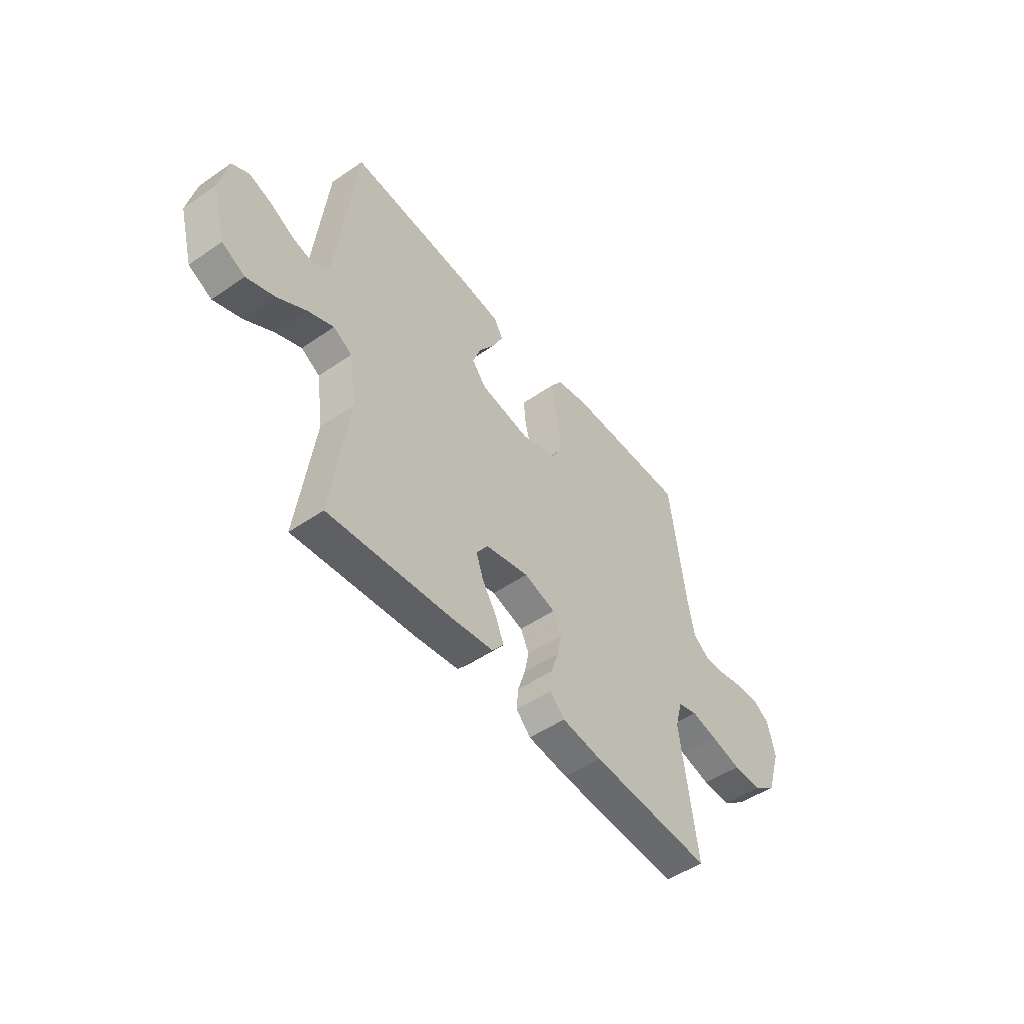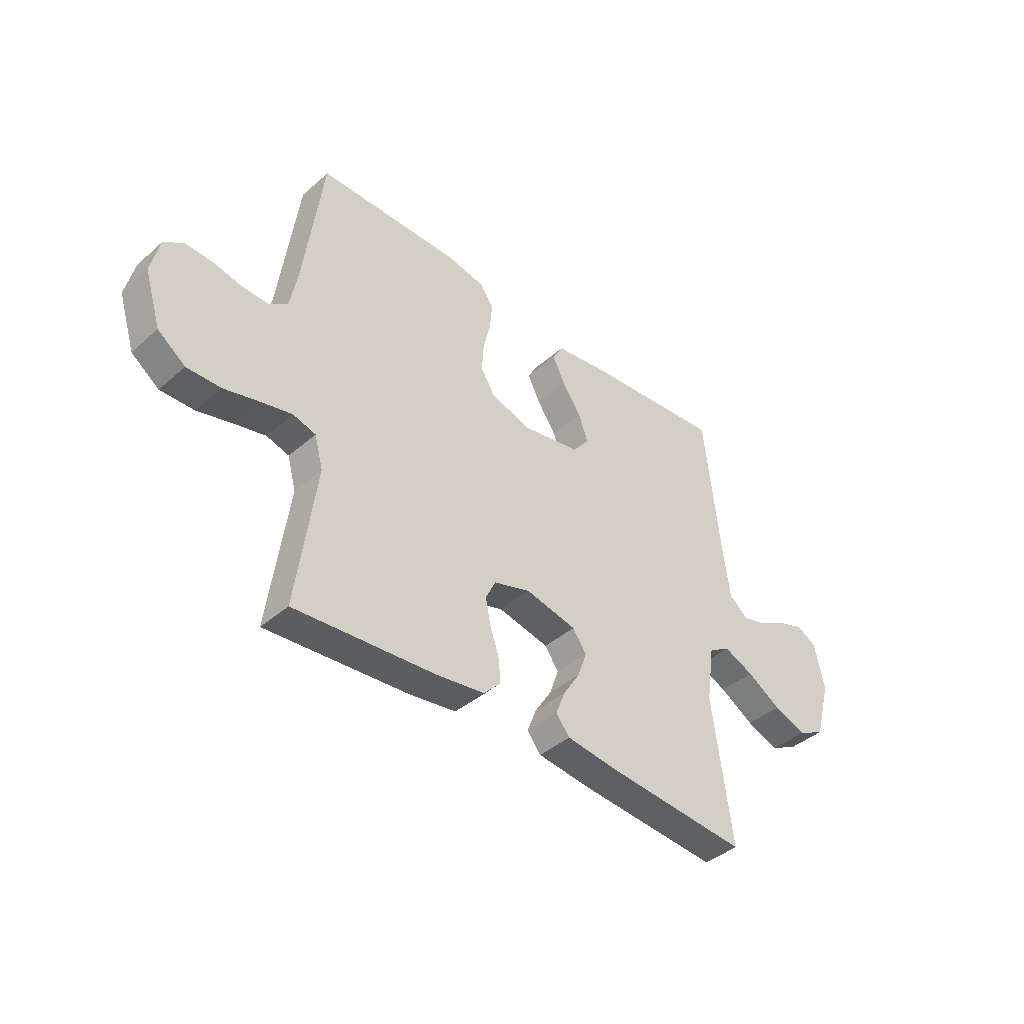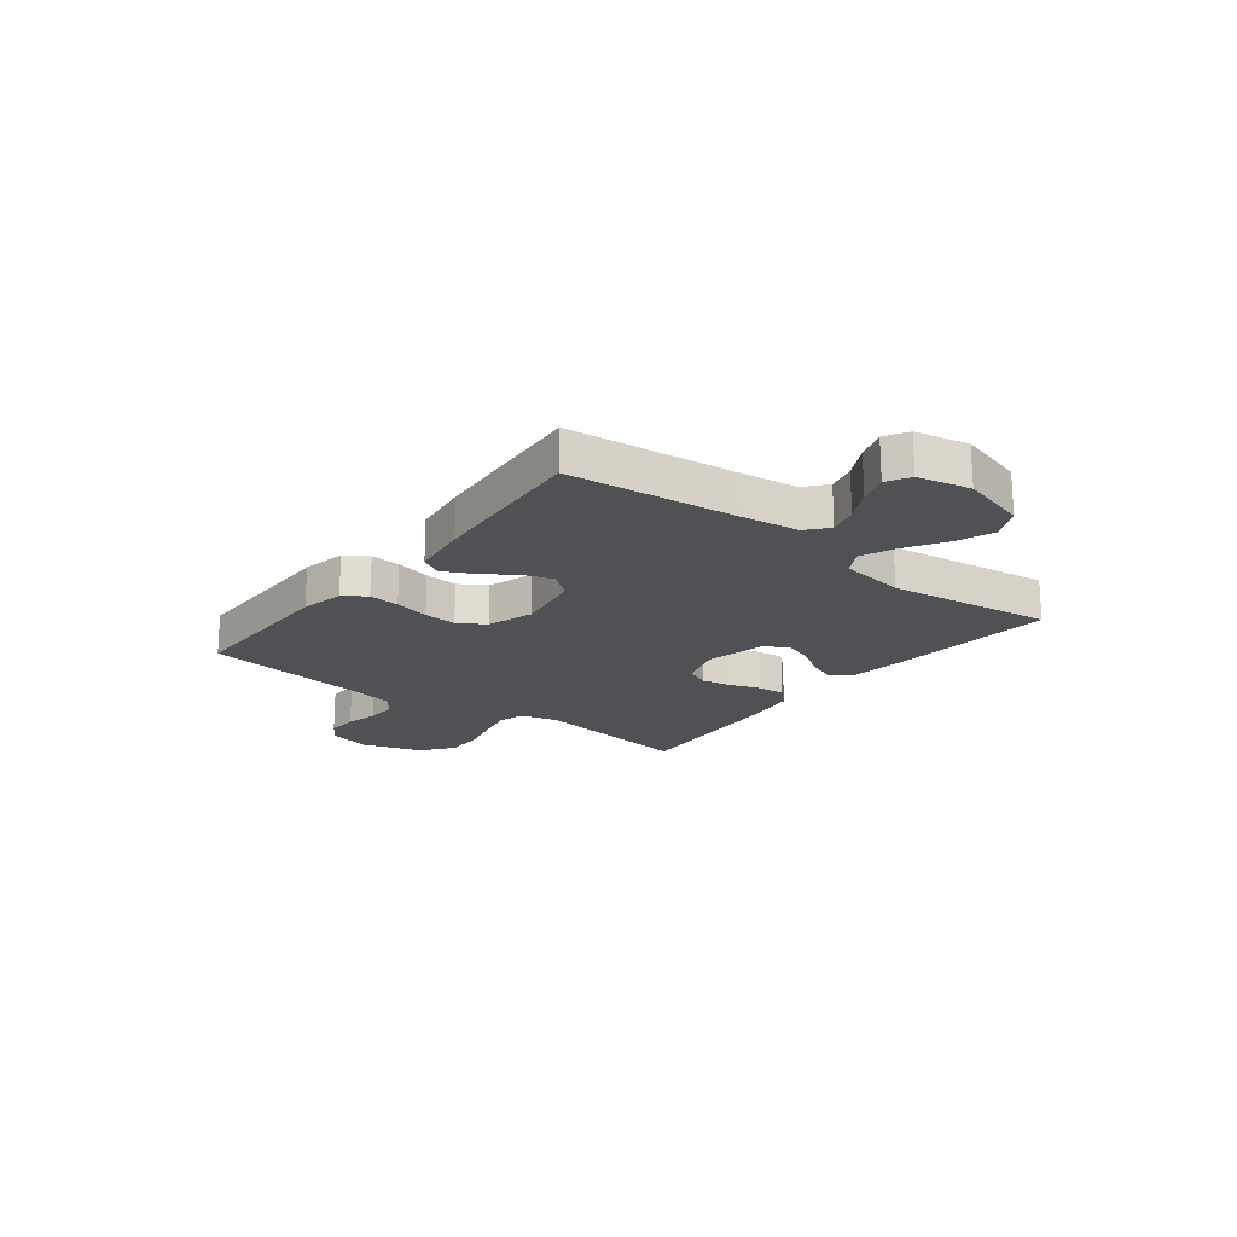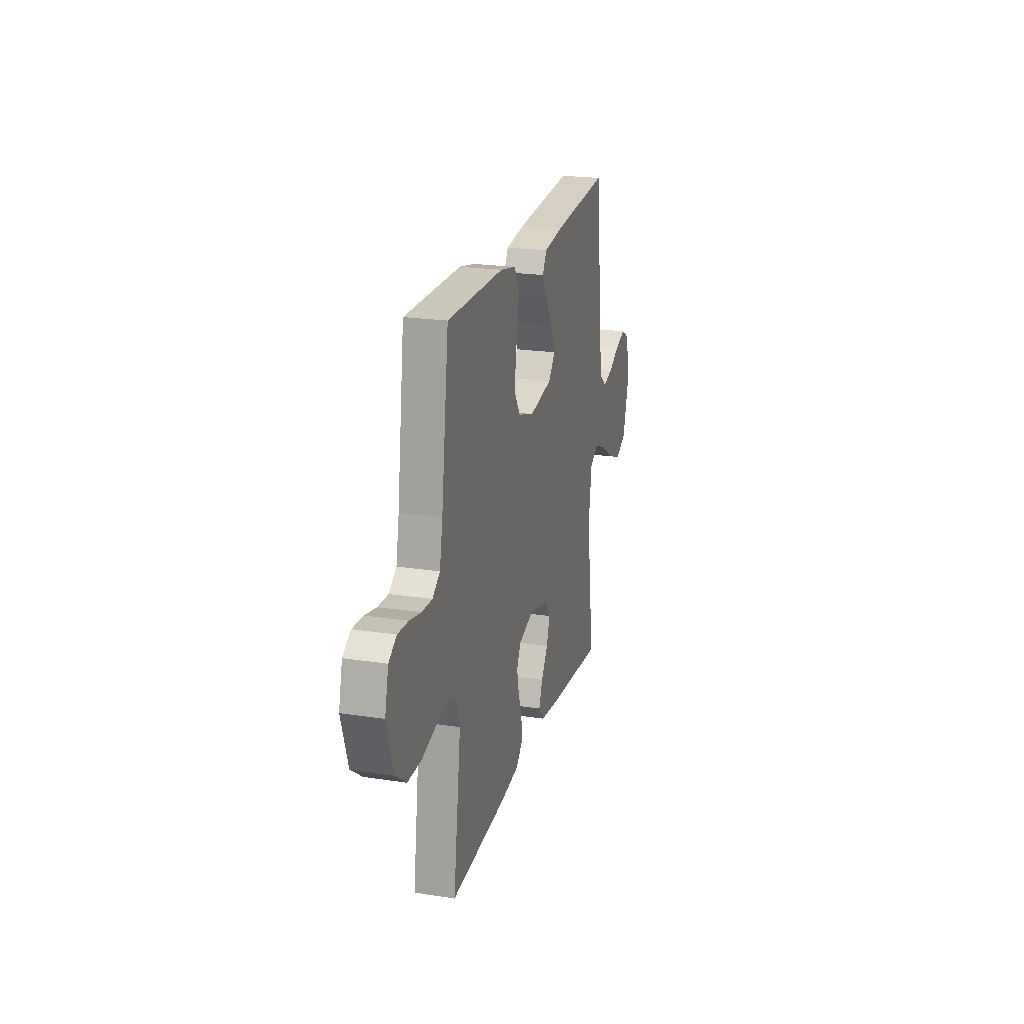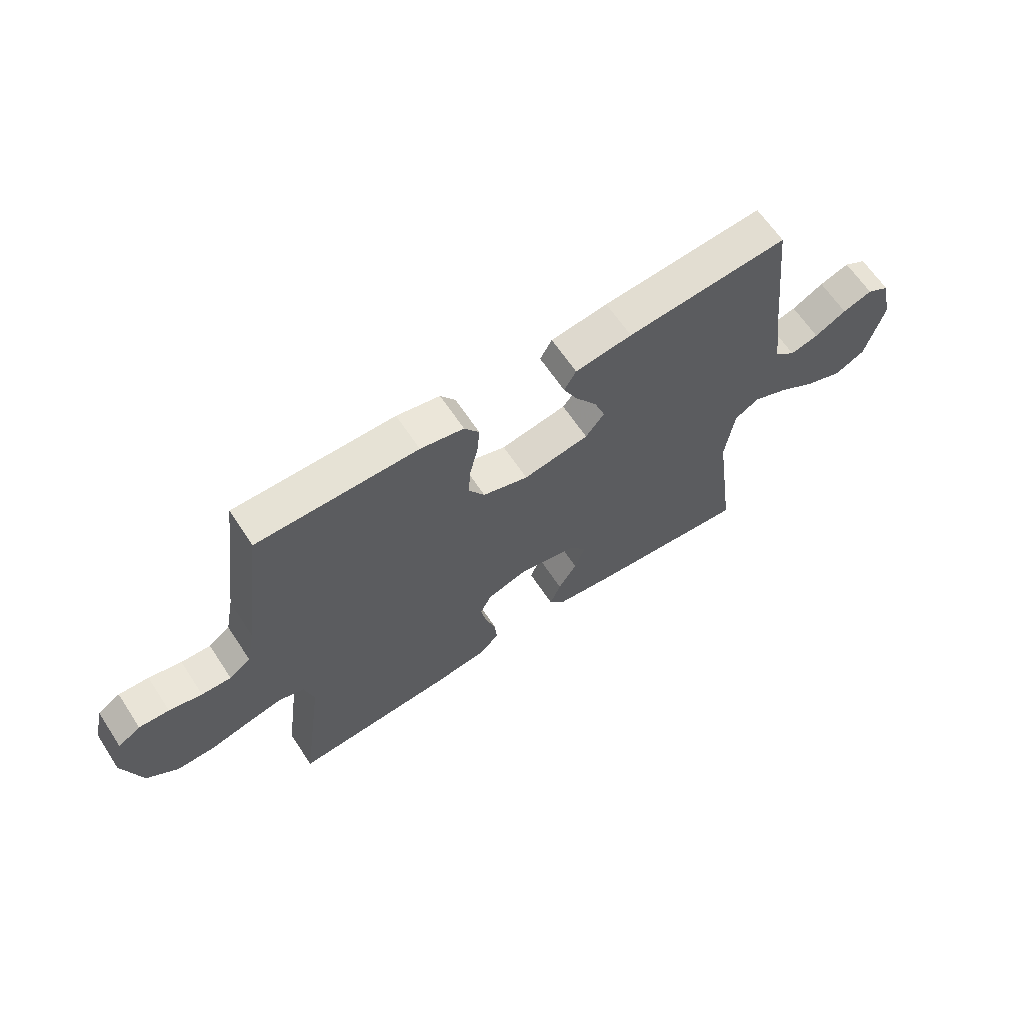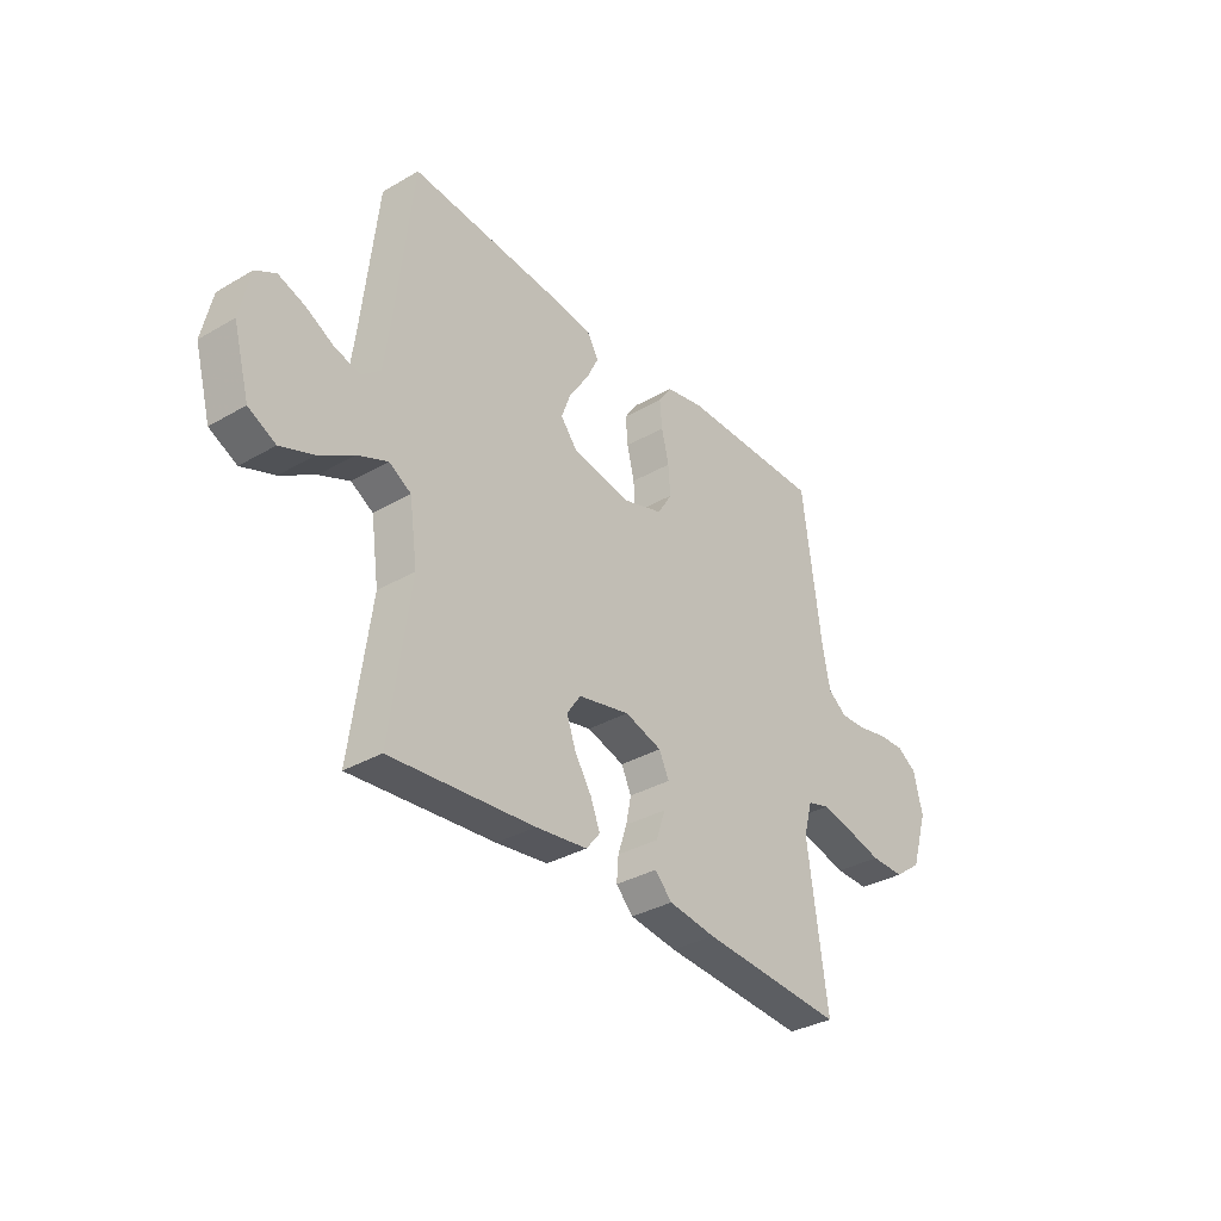
<metadata>
{"format":"obj","ext":"obj","renderer":"f3d","projection":"perspective","resolution":1024,"background":"white","views":[{"elev":-49.9,"azim":127.2,"up":"+Z"},{"elev":-40.7,"azim":-43.2,"up":"+Z"},{"elev":-19.6,"azim":52.1,"up":"+Y"},{"elev":21.7,"azim":-74.8,"up":"+Z"},{"elev":63.9,"azim":-33.4,"up":"+Z"},{"elev":-34.1,"azim":128.1,"up":"+Z"}]}
</metadata>
<code>
v -0.5 0.07 -0.5
v -0.459 0.07 -0.2
v -0.477 0.07 -0.133
v -0.525 0.07 -0.119
v -0.591 0.07 -0.134
v -0.665 0.07 -0.153
v -0.736 0.07 -0.154
v -0.794 0.07 -0.111
v -0.829 0.07 0
v -0.81 0.07 0.079
v -0.768 0.07 0.106
v -0.712 0.07 0.103
v -0.651 0.07 0.09
v -0.596 0.07 0.088
v -0.556 0.07 0.117
v -0.54 0.07 0.2
v -0.5 0.07 0.5
v -0.2 0.07 0.5
v -0.119 0.07 0.484
v -0.091 0.07 0.443
v -0.096 0.07 0.387
v -0.111 0.07 0.323
v -0.115 0.07 0.263
v -0.085 0.07 0.214
v 0 0.07 0.187
v 0.123 0.07 0.209
v 0.158 0.07 0.253
v 0.138 0.07 0.308
v 0.098 0.07 0.367
v 0.072 0.07 0.42
v 0.094 0.07 0.459
v 0.2 0.07 0.474
v 0.5 0.07 0.5
v 0.533 0.07 0.2
v 0.548 0.07 0.088
v 0.587 0.07 0.055
v 0.64 0.07 0.069
v 0.699 0.07 0.101
v 0.754 0.07 0.12
v 0.796 0.07 0.096
v 0.817 0.07 0
v 0.783 0.07 -0.122
v 0.726 0.07 -0.151
v 0.657 0.07 -0.125
v 0.585 0.07 -0.081
v 0.522 0.07 -0.054
v 0.476 0.07 -0.081
v 0.459 0.07 -0.2
v 0.5 0.07 -0.5
v 0.2 0.07 -0.474
v 0.092 0.07 -0.46
v 0.063 0.07 -0.424
v 0.083 0.07 -0.373
v 0.118 0.07 -0.318
v 0.137 0.07 -0.264
v 0.108 0.07 -0.222
v 0 0.07 -0.198
v -0.078 0.07 -0.222
v -0.099 0.07 -0.266
v -0.088 0.07 -0.32
v -0.069 0.07 -0.377
v -0.065 0.07 -0.427
v -0.101 0.07 -0.464
v -0.2 0.07 -0.478
v -0.5 0 -0.5
v -0.459 0 -0.2
v -0.477 0 -0.133
v -0.525 0 -0.119
v -0.591 0 -0.134
v -0.665 0 -0.153
v -0.736 0 -0.154
v -0.794 0 -0.111
v -0.829 0 0
v -0.81 0 0.079
v -0.768 0 0.106
v -0.712 0 0.103
v -0.651 0 0.09
v -0.596 0 0.088
v -0.556 0 0.117
v -0.54 0 0.2
v -0.5 0 0.5
v -0.2 0 0.5
v -0.119 0 0.484
v -0.091 0 0.443
v -0.096 0 0.387
v -0.111 0 0.323
v -0.115 0 0.263
v -0.085 0 0.214
v 0 0 0.187
v 0.123 0 0.209
v 0.158 0 0.253
v 0.138 0 0.308
v 0.098 0 0.367
v 0.072 0 0.42
v 0.094 0 0.459
v 0.2 0 0.474
v 0.5 0 0.5
v 0.533 0 0.2
v 0.548 0 0.088
v 0.587 0 0.055
v 0.64 0 0.069
v 0.699 0 0.101
v 0.754 0 0.12
v 0.796 0 0.096
v 0.817 0 0
v 0.783 0 -0.122
v 0.726 0 -0.151
v 0.657 0 -0.125
v 0.585 0 -0.081
v 0.522 0 -0.054
v 0.476 0 -0.081
v 0.459 0 -0.2
v 0.5 0 -0.5
v 0.2 0 -0.474
v 0.092 0 -0.46
v 0.063 0 -0.424
v 0.083 0 -0.373
v 0.118 0 -0.318
v 0.137 0 -0.264
v 0.108 0 -0.222
v 0 0 -0.198
v -0.078 0 -0.222
v -0.099 0 -0.266
v -0.088 0 -0.32
v -0.069 0 -0.377
v -0.065 0 -0.427
v -0.101 0 -0.464
v -0.2 0 -0.478
f 64 1 2
f 63 64 2
f 62 63 2
f 61 62 2
f 60 61 2
f 59 60 2 3
f 58 59 3
f 57 58 3 4
f 52 53 54
f 51 52 54
f 50 51 54
f 49 50 54
f 48 49 54
f 47 48 54 55
f 46 47 55 56
f 43 44 45
f 42 43 45
f 41 42 45
f 40 41 45
f 39 40 45
f 38 39 45
f 37 38 45
f 36 37 45 46
f 46 56 57
f 36 46 57
f 35 36 57
f 32 33 34
f 31 32 34
f 30 31 34
f 29 30 34
f 28 29 34
f 27 28 34 35
f 20 21 22
f 19 20 22
f 18 19 22
f 17 18 22
f 16 17 22
f 15 16 22 23
f 14 15 23 24
f 11 12 13
f 10 11 13
f 9 10 13
f 8 9 13
f 7 8 13
f 6 7 13
f 5 6 13
f 4 5 13 14
f 14 24 25
f 4 14 25
f 57 4 25
f 26 27 35 57
f 25 26 57
f 66 65 128
f 66 128 127
f 66 127 126
f 66 126 125
f 66 125 124
f 67 66 124 123
f 67 123 122
f 68 67 122 121
f 118 117 116
f 118 116 115
f 118 115 114
f 118 114 113
f 118 113 112
f 119 118 112 111
f 120 119 111 110
f 109 108 107
f 109 107 106
f 109 106 105
f 109 105 104
f 109 104 103
f 109 103 102
f 109 102 101
f 110 109 101 100
f 121 120 110
f 121 110 100
f 121 100 99
f 98 97 96
f 98 96 95
f 98 95 94
f 98 94 93
f 98 93 92
f 99 98 92 91
f 86 85 84
f 86 84 83
f 86 83 82
f 86 82 81
f 86 81 80
f 87 86 80 79
f 88 87 79 78
f 77 76 75
f 77 75 74
f 77 74 73
f 77 73 72
f 77 72 71
f 77 71 70
f 77 70 69
f 78 77 69 68
f 89 88 78
f 89 78 68
f 89 68 121
f 121 99 91 90
f 121 90 89
f 1 65 66 2
f 2 66 67 3
f 3 67 68 4
f 4 68 69 5
f 5 69 70 6
f 6 70 71 7
f 7 71 72 8
f 8 72 73 9
f 9 73 74 10
f 10 74 75 11
f 11 75 76 12
f 12 76 77 13
f 13 77 78 14
f 14 78 79 15
f 15 79 80 16
f 16 80 81 17
f 17 81 82 18
f 18 82 83 19
f 19 83 84 20
f 20 84 85 21
f 21 85 86 22
f 22 86 87 23
f 23 87 88 24
f 24 88 89 25
f 25 89 90 26
f 26 90 91 27
f 27 91 92 28
f 28 92 93 29
f 29 93 94 30
f 30 94 95 31
f 31 95 96 32
f 32 96 97 33
f 33 97 98 34
f 34 98 99 35
f 35 99 100 36
f 36 100 101 37
f 37 101 102 38
f 38 102 103 39
f 39 103 104 40
f 40 104 105 41
f 41 105 106 42
f 42 106 107 43
f 43 107 108 44
f 44 108 109 45
f 45 109 110 46
f 46 110 111 47
f 47 111 112 48
f 48 112 113 49
f 49 113 114 50
f 50 114 115 51
f 51 115 116 52
f 52 116 117 53
f 53 117 118 54
f 54 118 119 55
f 55 119 120 56
f 56 120 121 57
f 57 121 122 58
f 58 122 123 59
f 59 123 124 60
f 60 124 125 61
f 61 125 126 62
f 62 126 127 63
f 63 127 128 64
f 64 128 65 1

</code>
